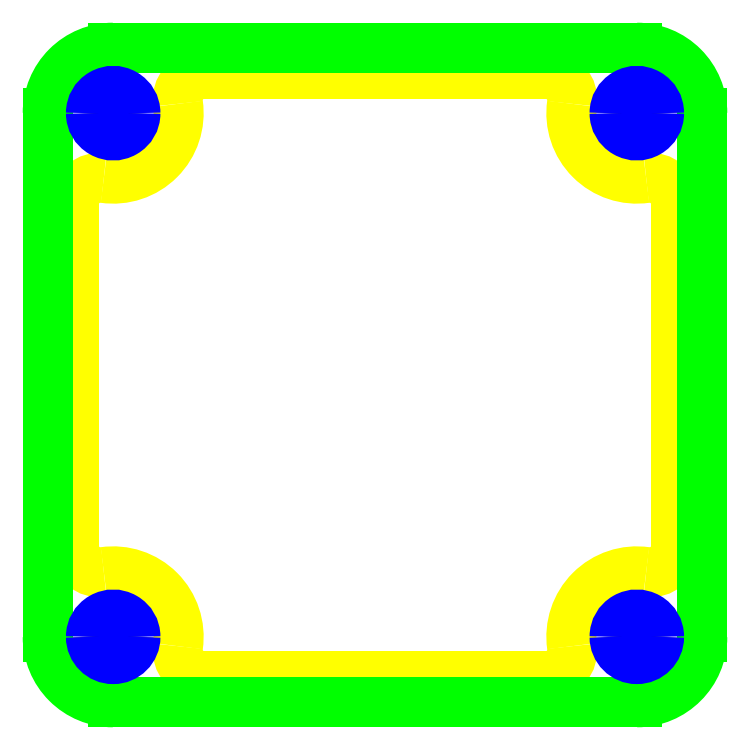
<metadata>
{"format":"dxf","ext":"dxf","renderer":"ezdxf+matplotlib","layout":"modelspace","background":"white","min_lineweight":24,"dpi":150}
</metadata>
<code>
0
SECTION
2
ENTITIES
0
ARC
8
0
10
-0.7874
20
-0.7874
30
0
40
0.04921
50
180
51
360
0
ARC
8
0
10
-0.7874
20
-0.7874
30
0
40
0.04921
50
360
51
180
0
ARC
8
0
10
0.7874
20
-0.7874
30
0
40
0.04921
50
180
51
2.086e-12
0
ARC
8
0
10
0.7874
20
-0.7874
30
0
40
0.04921
50
360
51
180
0
ARC
8
0
10
-0.7874
20
0.7874
30
0
40
0.04921
50
1.781e-12
51
180
0
ARC
8
0
10
-0.7874
20
0.7874
30
0
40
0.04921
50
180
51
4.071e-12
0
ARC
8
0
10
0.7874
20
0.7874
30
0
40
0.04921
50
360
51
180
0
ARC
8
0
10
0.7874
20
0.7874
30
0
40
0.04921
50
180
51
360
0
ARC
8
2
10
-0.7874
20
0.7874
30
0
40
0.1969
50
261.8
51
8.213
0
LINE
8
2
10
-0.9055
20
0.5146
30
0
11
-0.9055
21
0
31
0
0
ARC
8
2
10
-0.5146
20
0.8268
30
0
40
0.07874
50
90
51
188.2
0
ARC
8
2
10
-0.8268
20
0.5146
30
0
40
0.07874
50
81.79
51
180
0
LINE
8
2
10
0
20
0.9055
30
0
11
-0.5146
21
0.9055
31
0
0
ARC
8
2
10
0.7874
20
0.7874
30
0
40
0.1969
50
171.8
51
278.2
0
LINE
8
2
10
0.9055
20
0.5146
30
0
11
0.9055
21
0
31
0
0
ARC
8
2
10
0.5146
20
0.8268
30
0
40
0.07874
50
351.8
51
90
0
ARC
8
2
10
0.8268
20
0.5146
30
0
40
0.07874
50
360
51
98.21
0
LINE
8
2
10
0
20
0.9055
30
0
11
0.5146
21
0.9055
31
0
0
ARC
8
2
10
-0.7874
20
-0.7874
30
0
40
0.1969
50
351.8
51
98.21
0
LINE
8
2
10
-0.9055
20
-0.5146
30
0
11
-0.9055
21
0
31
0
0
ARC
8
2
10
-0.5146
20
-0.8268
30
0
40
0.07874
50
171.8
51
270
0
ARC
8
2
10
-0.8268
20
-0.5146
30
0
40
0.07874
50
180
51
278.2
0
LINE
8
2
10
0
20
-0.9055
30
0
11
-0.5146
21
-0.9055
31
0
0
ARC
8
2
10
0.7874
20
-0.7874
30
0
40
0.1969
50
81.79
51
188.2
0
LINE
8
2
10
0.9055
20
-0.5146
30
0
11
0.9055
21
0
31
0
0
ARC
8
2
10
0.5146
20
-0.8268
30
0
40
0.07874
50
270
51
8.213
0
ARC
8
2
10
0.8268
20
-0.5146
30
0
40
0.07874
50
261.8
51
360
0
LINE
8
2
10
0
20
-0.9055
30
0
11
0.5146
21
-0.9055
31
0
0
LINE
8
3
10
-0.7874
20
-0.9843
30
0
11
0.7874
21
-0.9843
31
0
0
LINE
8
3
10
0.7874
20
0.9843
30
0
11
-0.7874
21
0.9843
31
0
0
LINE
8
3
10
-0.9843
20
0.7874
30
0
11
-0.9843
21
-0.7874
31
0
0
LINE
8
3
10
0.9843
20
0.7874
30
0
11
0.9843
21
-0.7874
31
0
0
ARC
8
3
10
-0.7874
20
0.7874
30
0
40
0.1969
50
90
51
180
0
ARC
8
3
10
0.7874
20
0.7874
30
0
40
0.1969
50
360
51
90
0
ARC
8
3
10
0.7874
20
-0.7874
30
0
40
0.1969
50
270
51
360
0
ARC
8
3
10
-0.7874
20
-0.7874
30
0
40
0.1969
50
180
51
270
0
ARC
8
5
10
-0.7874
20
-0.7874
30
0
40
0.06693
50
360
51
180
0
ARC
8
5
10
-0.7874
20
-0.7874
30
0
40
0.06693
50
180
51
360
0
ARC
8
5
10
-0.7874
20
0.7874
30
0
40
0.06693
50
180
51
360
0
ARC
8
5
10
-0.7874
20
0.7874
30
0
40
0.06693
50
360
51
180
0
ARC
8
5
10
0.7874
20
-0.7874
30
0
40
0.06693
50
360
51
180
0
ARC
8
5
10
0.7874
20
-0.7874
30
0
40
0.06693
50
180
51
360
0
ARC
8
5
10
0.7874
20
0.7874
30
0
40
0.06693
50
180
51
360
0
ARC
8
5
10
0.7874
20
0.7874
30
0
40
0.06693
50
360
51
180
0
ENDSEC
0
EOF

</code>
